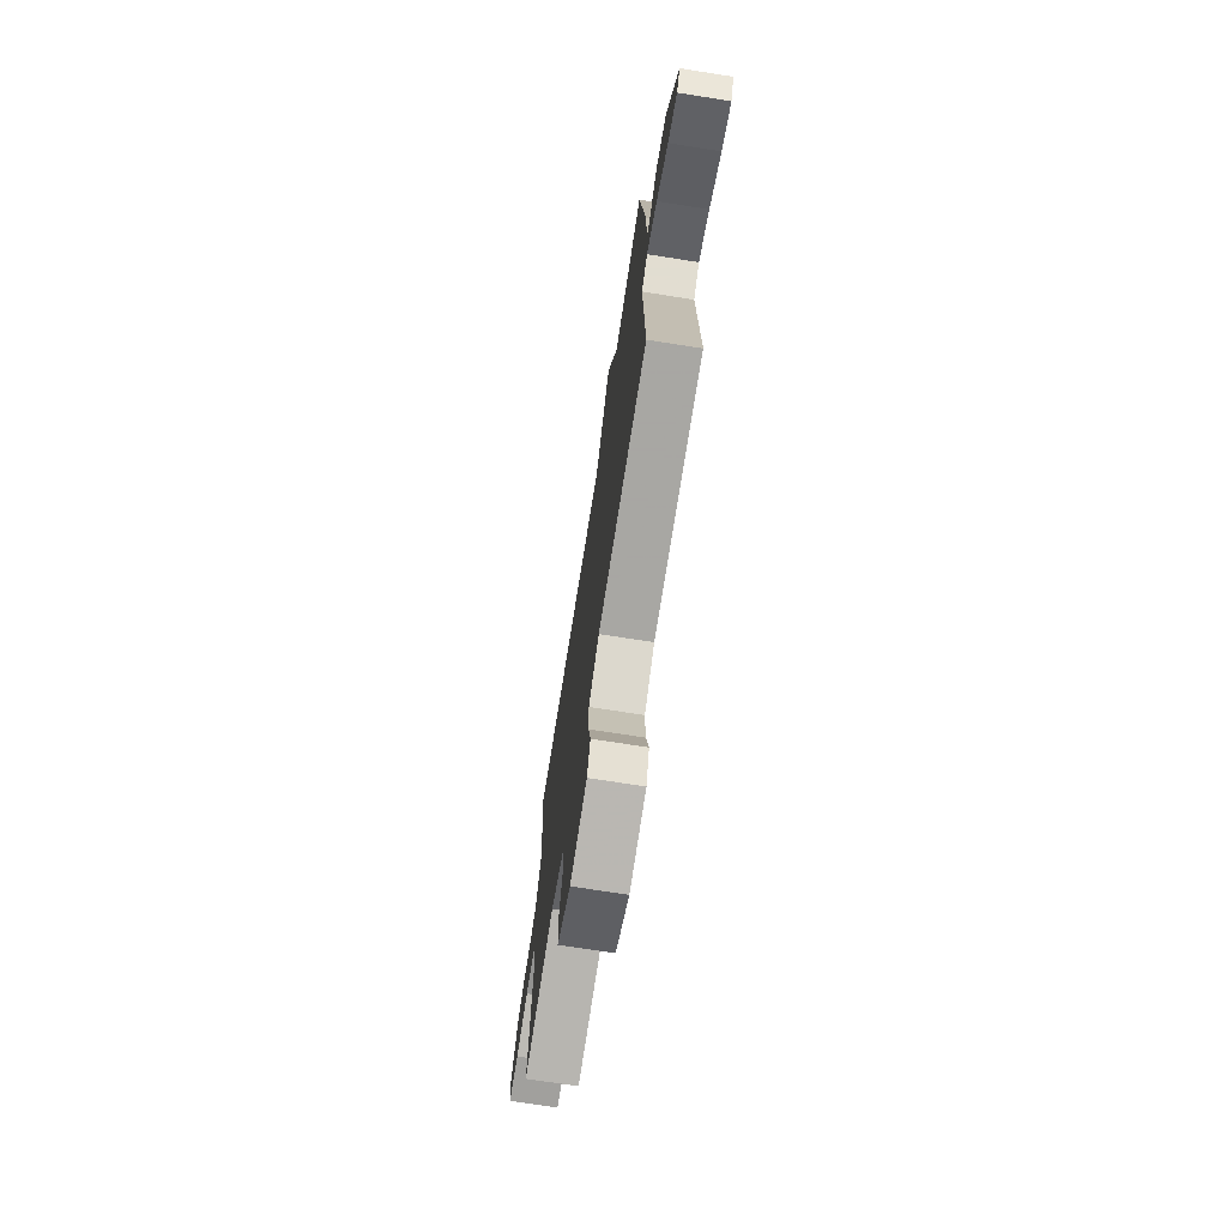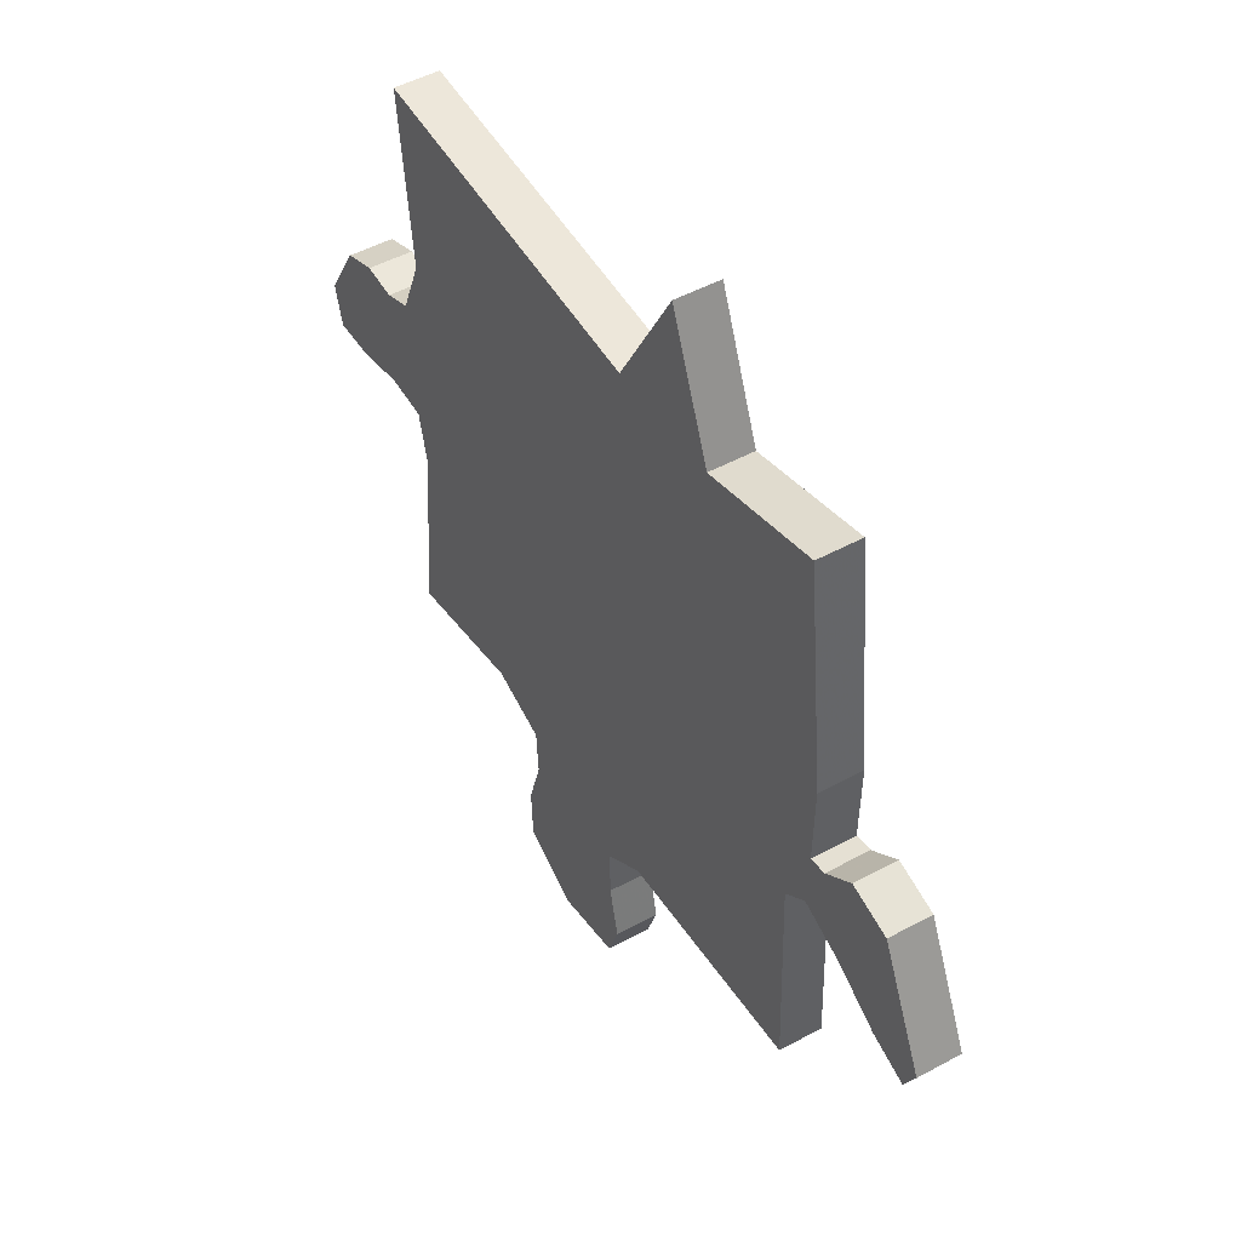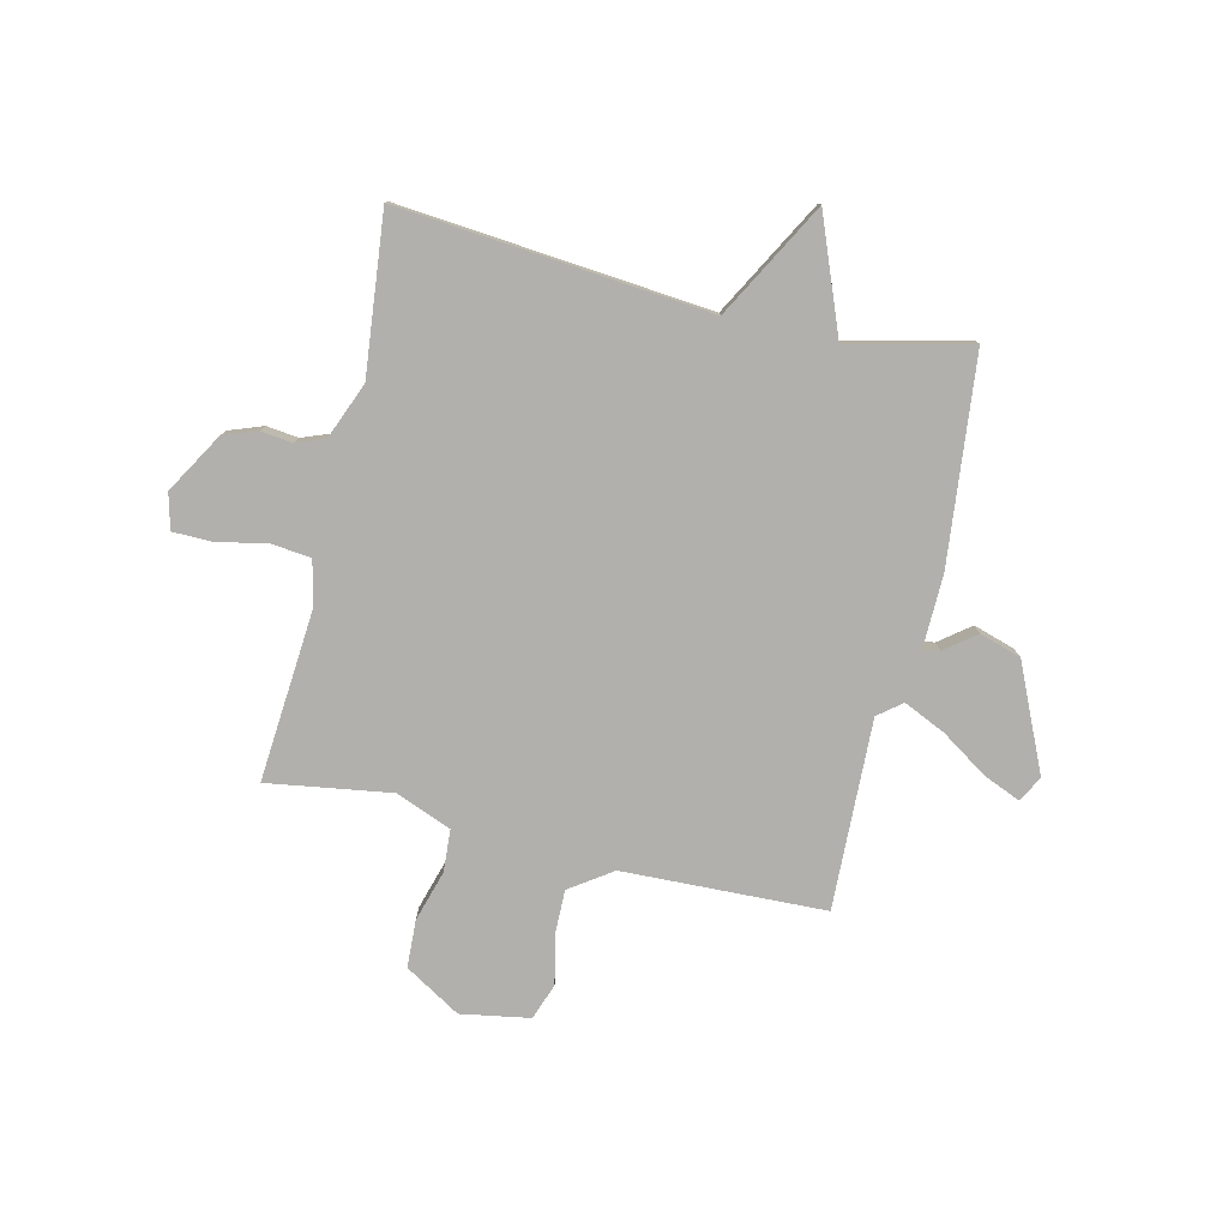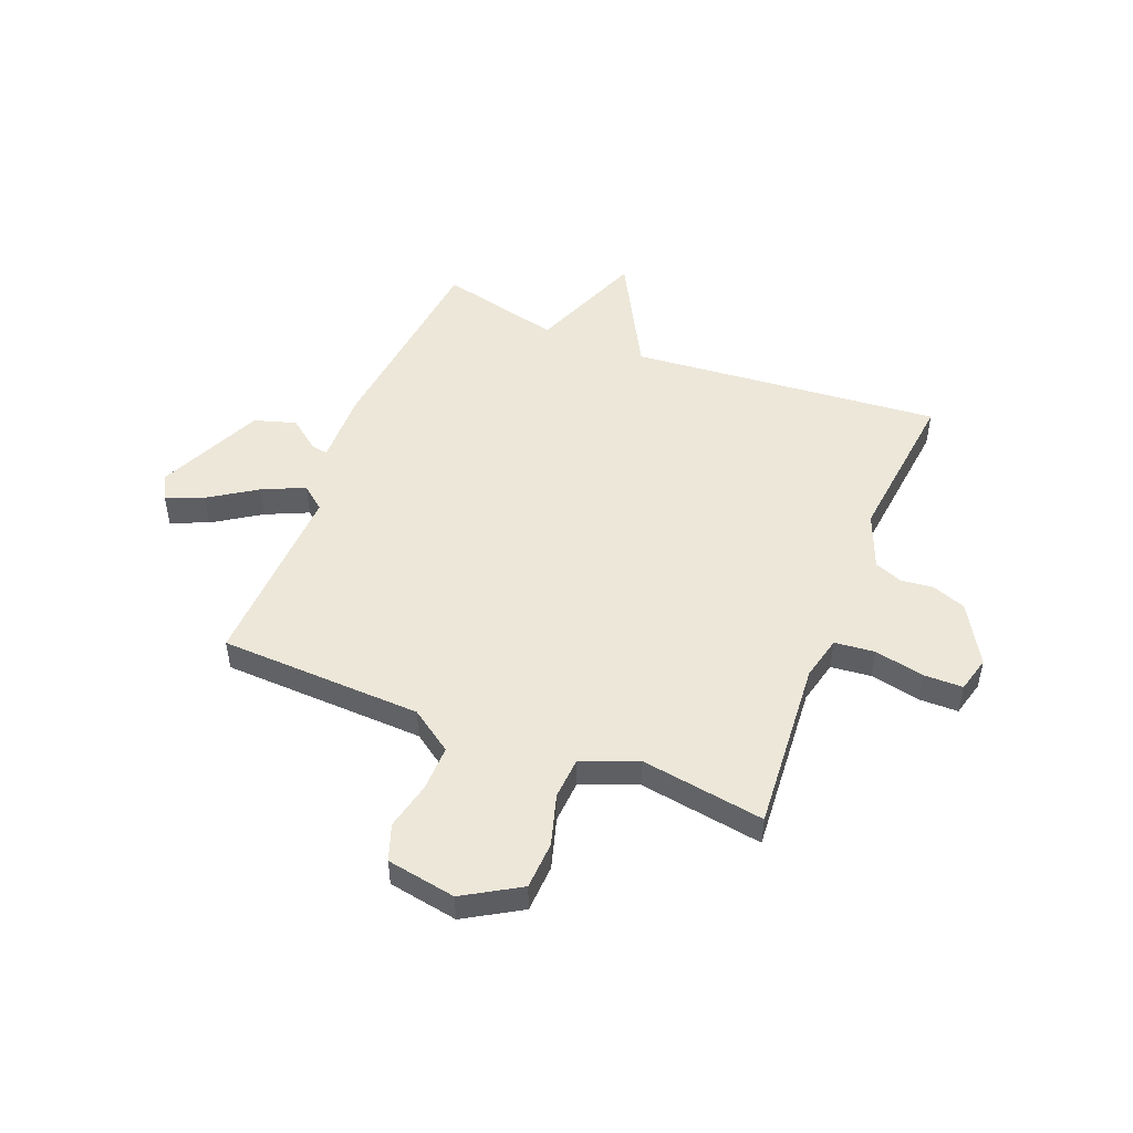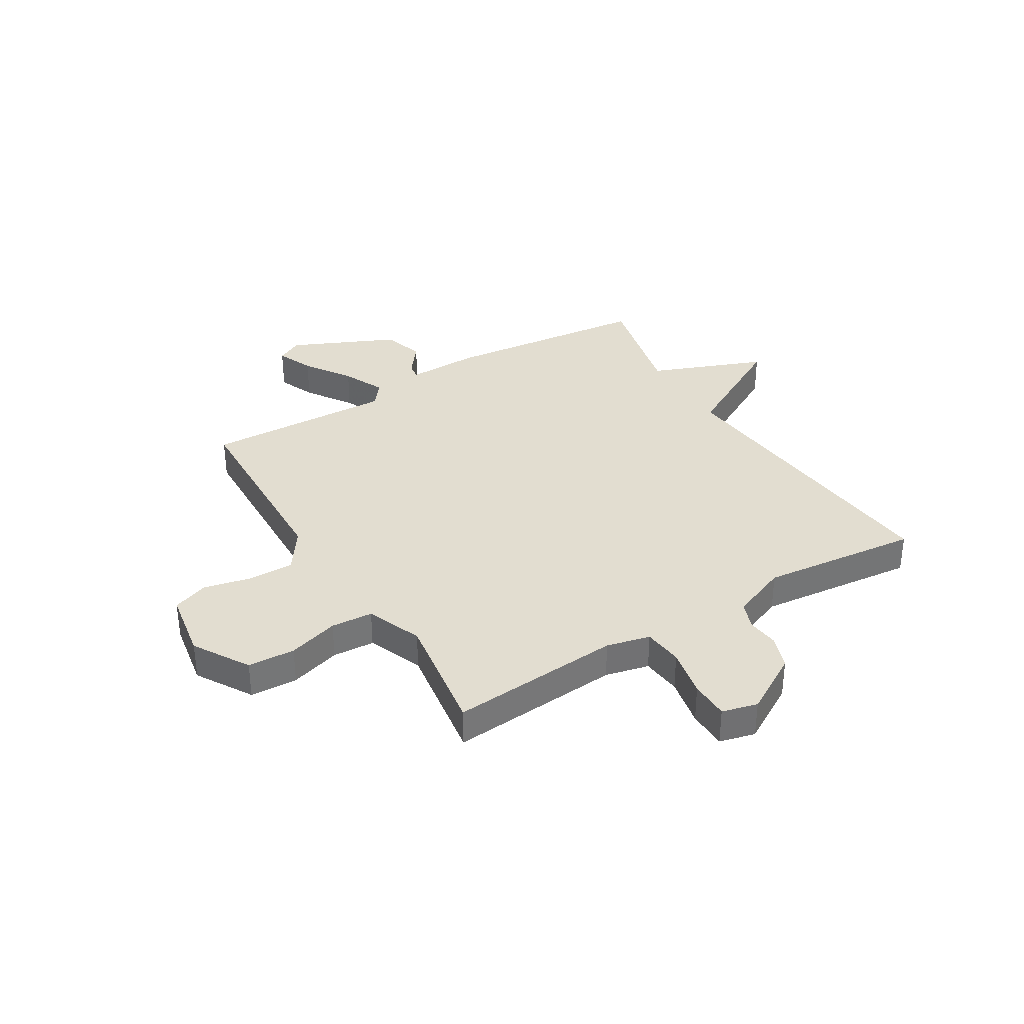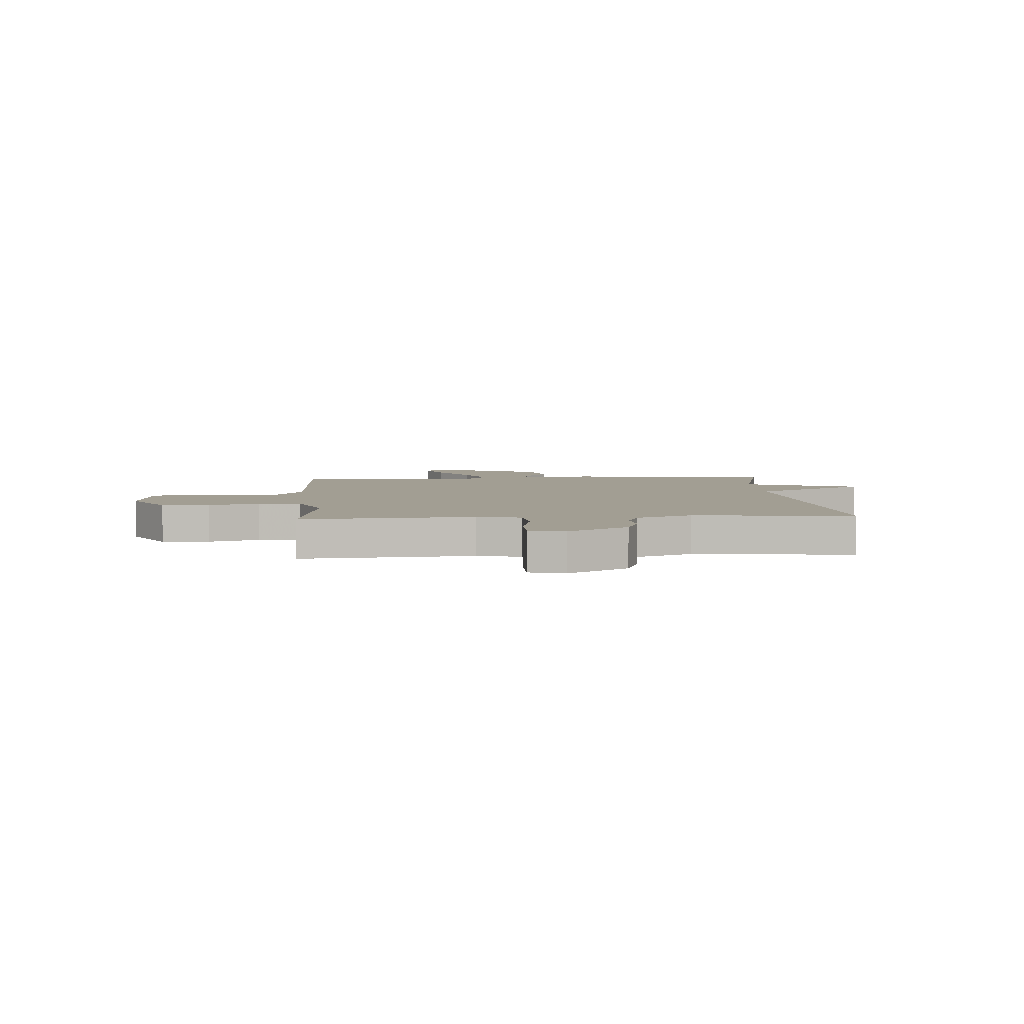
<metadata>
{"format":"obj","ext":"obj","renderer":"f3d","projection":"perspective","resolution":1024,"background":"white","views":[{"elev":-72.4,"azim":81.1,"up":"+Z"},{"elev":48.4,"azim":58.6,"up":"+Z"},{"elev":-78.7,"azim":-13.2,"up":"+Y"},{"elev":49.6,"azim":-158.1,"up":"+Y"},{"elev":35.2,"azim":-121.2,"up":"+Y"},{"elev":5.0,"azim":-93.8,"up":"+Y"}]}
</metadata>
<code>
v -0.5 0.07 0.5
v 0.075 0.07 0.447
v 0.192 0.07 0.659
v 0.275 0.07 0.447
v 0.5 0.07 0.5
v 0.54 0.07 0.117
v 0.537 0.07 -0.019
v 0.568 0.07 -0.014
v 0.625 0.07 0.03
v 0.702 0.07 0.006
v 0.79 0.07 -0.188
v 0.765 0.07 -0.236
v 0.696 0.07 -0.207
v 0.61 0.07 -0.15
v 0.532 0.07 -0.114
v 0.488 0.07 -0.149
v 0.5 0.07 -0.5
v 0.125 0.07 -0.513
v 0.047 0.07 -0.567
v 0.048 0.07 -0.651
v 0.068 0.07 -0.739
v 0.044 0.07 -0.806
v -0.084 0.07 -0.828
v -0.187 0.07 -0.766
v -0.191 0.07 -0.678
v -0.163 0.07 -0.584
v -0.168 0.07 -0.506
v -0.271 0.07 -0.465
v -0.5 0.07 -0.5
v -0.475 0.07 -0.181
v -0.494 0.07 -0.1
v -0.568 0.07 -0.092
v -0.66 0.07 -0.111
v -0.733 0.07 -0.11
v -0.75 0.07 -0.044
v -0.685 0.07 0.066
v -0.622 0.07 0.089
v -0.563 0.07 0.082
v -0.511 0.07 0.102
v -0.469 0.07 0.206
v -0.5 0 0.5
v 0.075 0 0.447
v 0.192 0 0.659
v 0.275 0 0.447
v 0.5 0 0.5
v 0.54 0 0.117
v 0.537 0 -0.019
v 0.568 0 -0.014
v 0.625 0 0.03
v 0.702 0 0.006
v 0.79 0 -0.188
v 0.765 0 -0.236
v 0.696 0 -0.207
v 0.61 0 -0.15
v 0.532 0 -0.114
v 0.488 0 -0.149
v 0.5 0 -0.5
v 0.125 0 -0.513
v 0.047 0 -0.567
v 0.048 0 -0.651
v 0.068 0 -0.739
v 0.044 0 -0.806
v -0.084 0 -0.828
v -0.187 0 -0.766
v -0.191 0 -0.678
v -0.163 0 -0.584
v -0.168 0 -0.506
v -0.271 0 -0.465
v -0.5 0 -0.5
v -0.475 0 -0.181
v -0.494 0 -0.1
v -0.568 0 -0.092
v -0.66 0 -0.111
v -0.733 0 -0.11
v -0.75 0 -0.044
v -0.685 0 0.066
v -0.622 0 0.089
v -0.563 0 0.082
v -0.511 0 0.102
v -0.469 0 0.206
f 36 37 38
f 35 36 38
f 34 35 38
f 33 34 38
f 32 33 38
f 31 32 38 39
f 30 31 39 40
f 28 29 30
f 27 28 30 40
f 24 25 26
f 23 24 26
f 22 23 26
f 21 22 26
f 20 21 26
f 19 20 26 27
f 40 1 2
f 27 40 2
f 19 27 2
f 18 19 2
f 12 13 14
f 11 12 14
f 10 11 14
f 9 10 14
f 8 9 14
f 7 8 14 15
f 7 15 16
f 6 7 16
f 5 6 16
f 4 5 16
f 16 17 18
f 4 16 18
f 3 4 18
f 2 3 18
f 78 77 76
f 78 76 75
f 78 75 74
f 78 74 73
f 78 73 72
f 79 78 72 71
f 80 79 71 70
f 70 69 68
f 80 70 68 67
f 66 65 64
f 66 64 63
f 66 63 62
f 66 62 61
f 66 61 60
f 67 66 60 59
f 42 41 80
f 42 80 67
f 42 67 59
f 42 59 58
f 54 53 52
f 54 52 51
f 54 51 50
f 54 50 49
f 54 49 48
f 55 54 48 47
f 56 55 47
f 56 47 46
f 56 46 45
f 56 45 44
f 58 57 56
f 58 56 44
f 58 44 43
f 58 43 42
f 1 41 42 2
f 2 42 43 3
f 3 43 44 4
f 4 44 45 5
f 5 45 46 6
f 6 46 47 7
f 7 47 48 8
f 8 48 49 9
f 9 49 50 10
f 10 50 51 11
f 11 51 52 12
f 12 52 53 13
f 13 53 54 14
f 14 54 55 15
f 15 55 56 16
f 16 56 57 17
f 17 57 58 18
f 18 58 59 19
f 19 59 60 20
f 20 60 61 21
f 21 61 62 22
f 22 62 63 23
f 23 63 64 24
f 24 64 65 25
f 25 65 66 26
f 26 66 67 27
f 27 67 68 28
f 28 68 69 29
f 29 69 70 30
f 30 70 71 31
f 31 71 72 32
f 32 72 73 33
f 33 73 74 34
f 34 74 75 35
f 35 75 76 36
f 36 76 77 37
f 37 77 78 38
f 38 78 79 39
f 39 79 80 40
f 40 80 41 1

</code>
